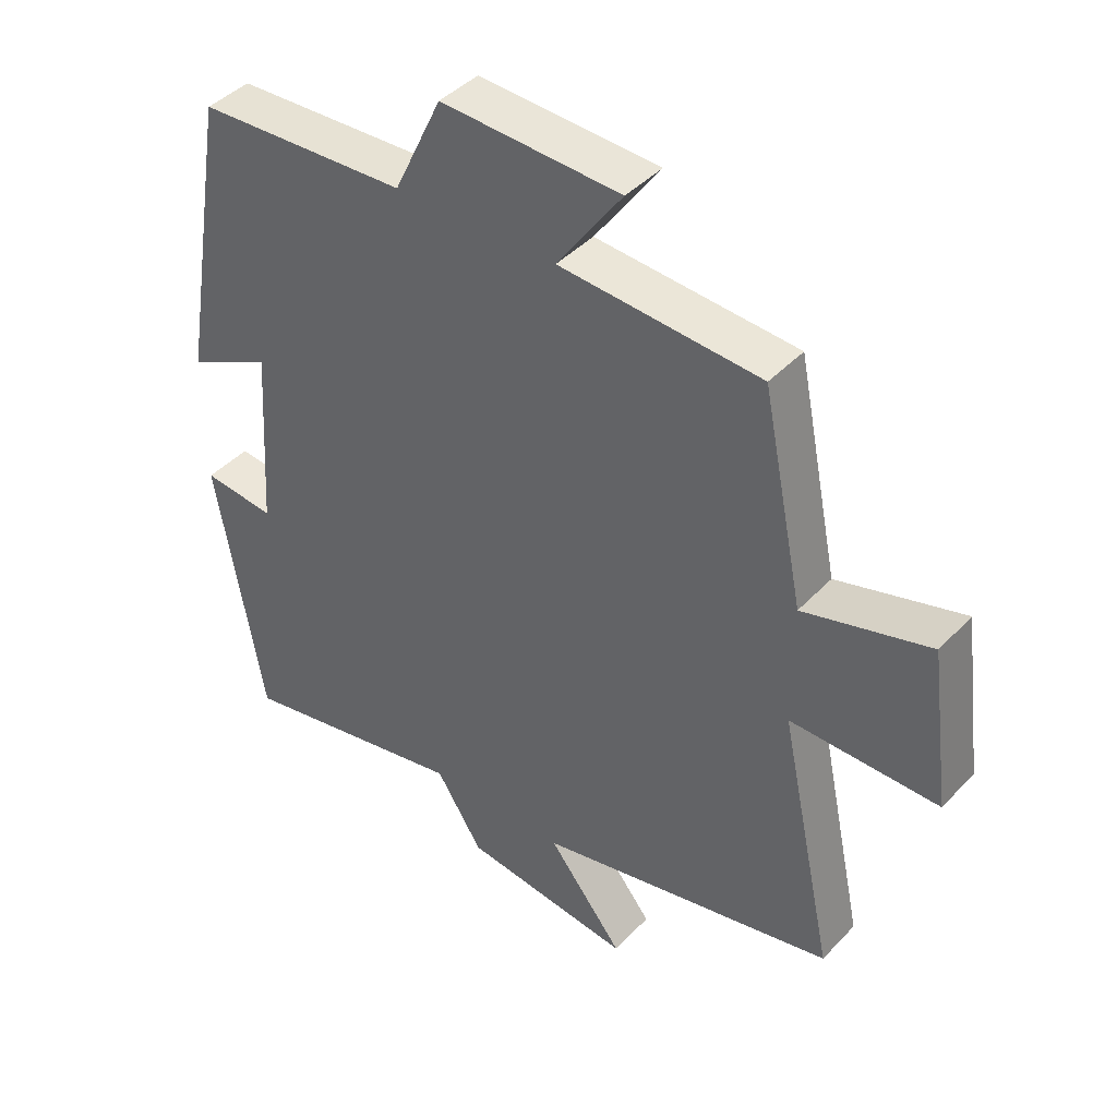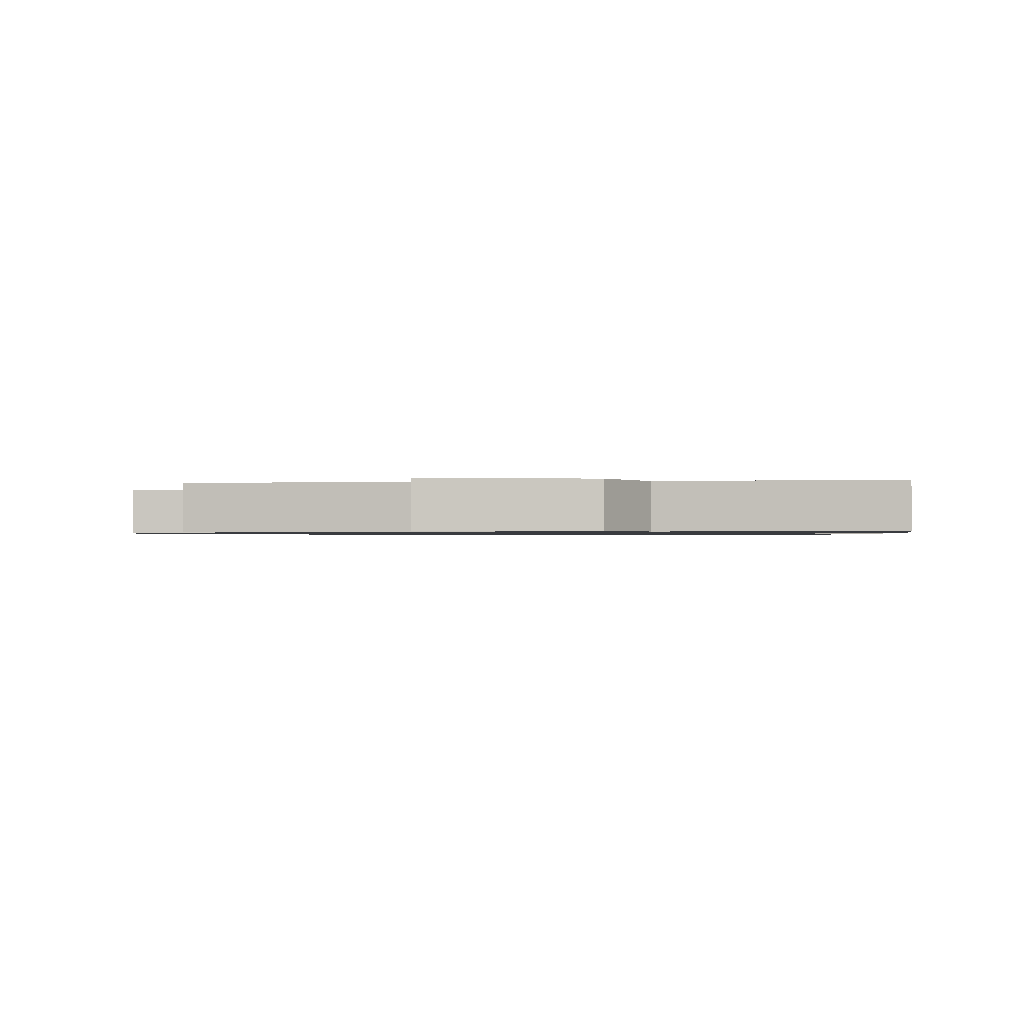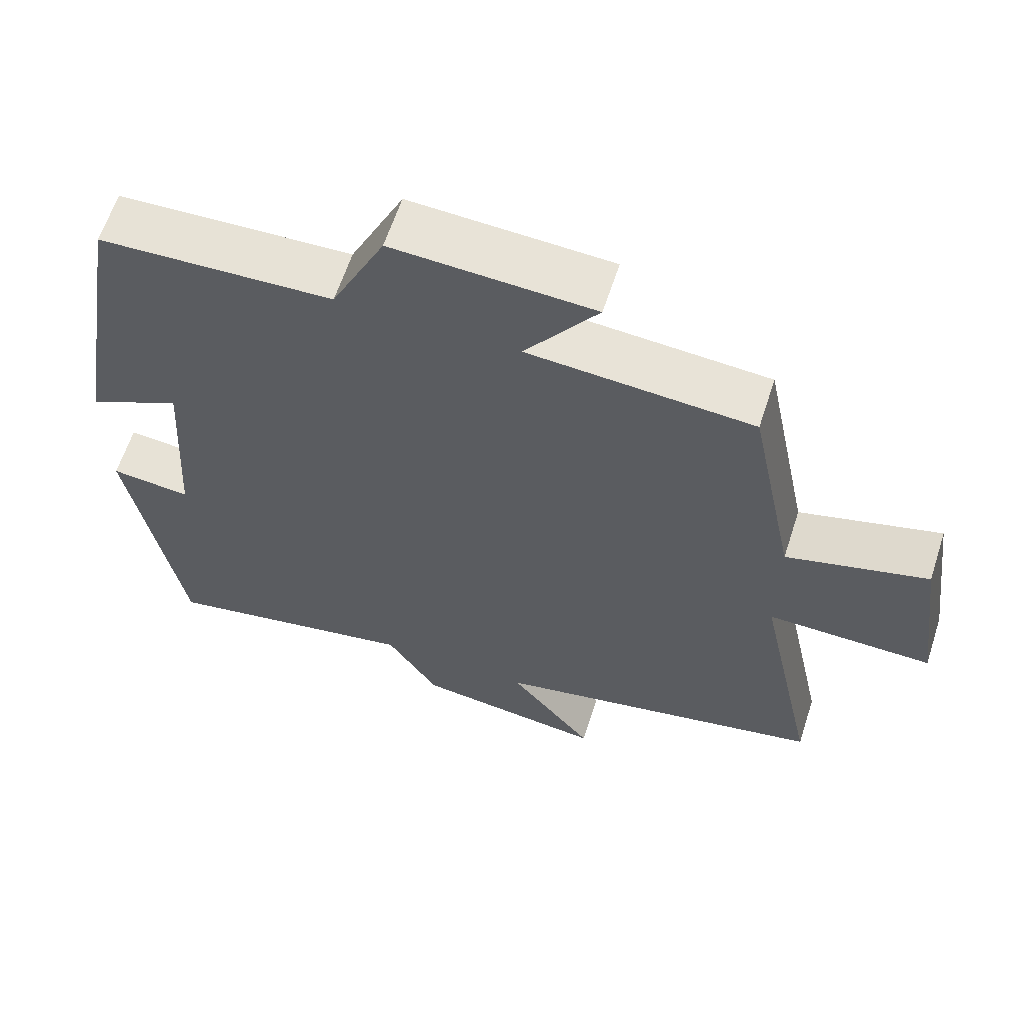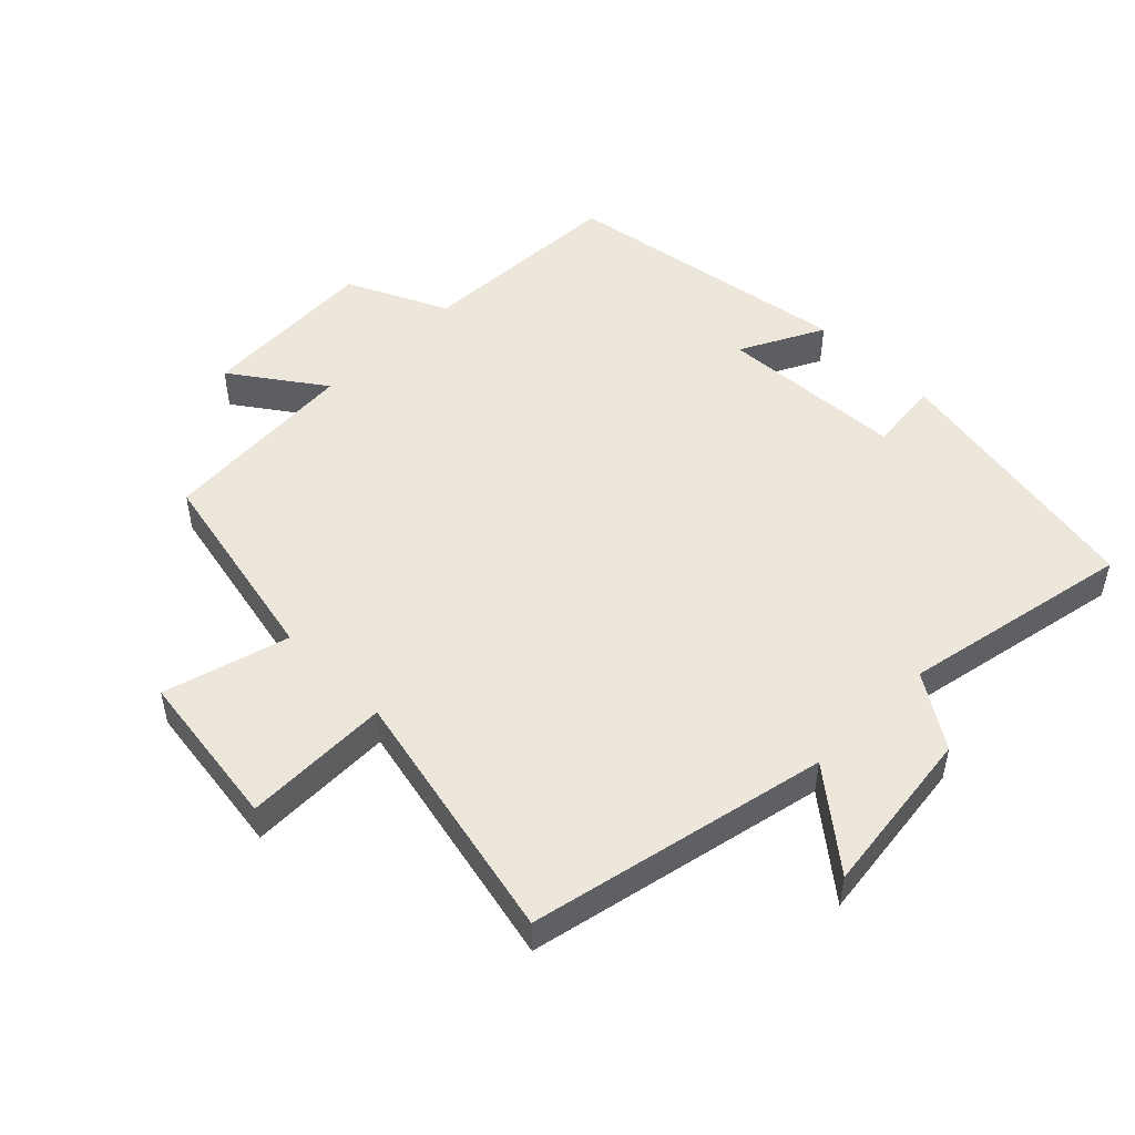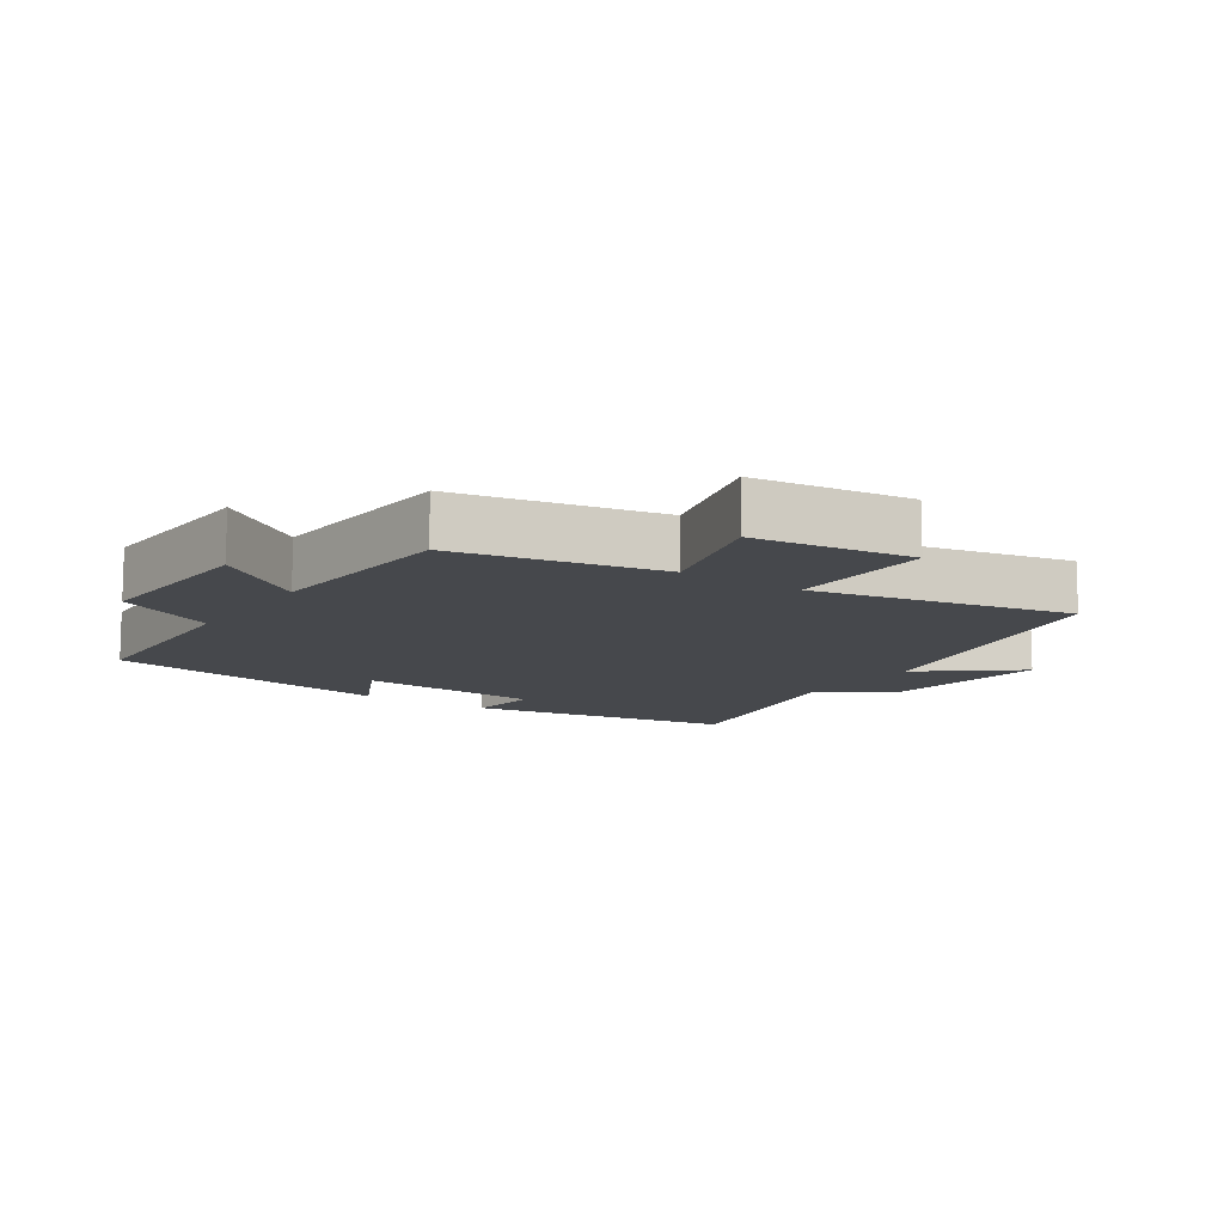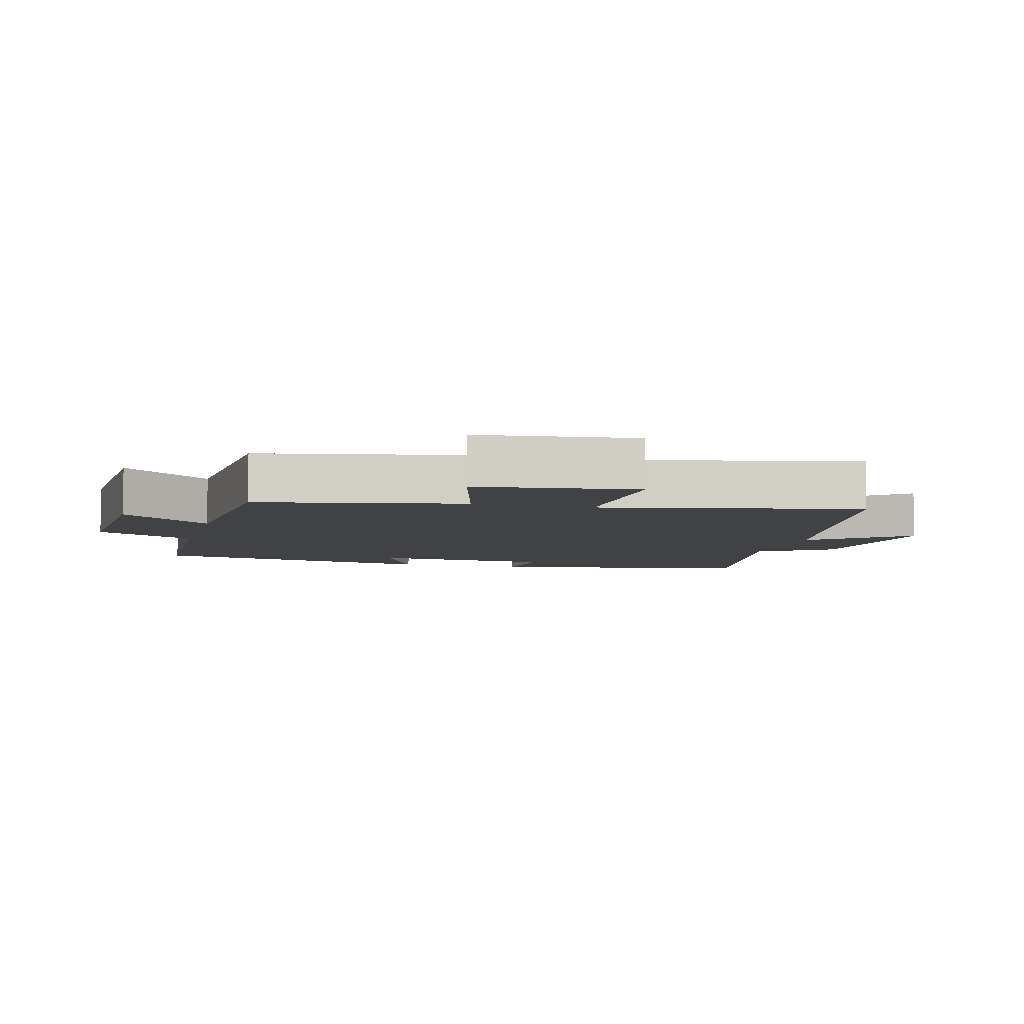
<metadata>
{"format":"obj","ext":"obj","renderer":"f3d","projection":"perspective","resolution":1024,"background":"white","views":[{"elev":42.2,"azim":39.0,"up":"+Z"},{"elev":-0.9,"azim":179.9,"up":"+Y"},{"elev":62.2,"azim":18.0,"up":"+Z"},{"elev":50.3,"azim":135.2,"up":"+Y"},{"elev":-11.4,"azim":55.9,"up":"+Y"},{"elev":-6.4,"azim":75.1,"up":"+Y"}]}
</metadata>
<code>
v -0.425 0.07 0.487
v -0.109 0.07 0.5
v -0.037 0.07 0.651
v 0.233 0.07 0.637
v 0.135 0.07 0.5
v 0.437 0.07 0.478
v 0.5 0.07 0.168
v 0.69 0.07 0.22
v 0.722 0.07 -0.02
v 0.5 0.07 -0.016
v 0.583 0.07 -0.406
v 0.131 0.07 -0.5
v 0.245 0.07 -0.644
v -0.011 0.07 -0.61
v -0.081 0.07 -0.5
v -0.43 0.07 -0.567
v -0.5 0.07 -0.16
v -0.391 0.07 -0.172
v -0.373 0.07 0.108
v -0.5 0.07 0.044
v -0.425 0 0.487
v -0.109 0 0.5
v -0.037 0 0.651
v 0.233 0 0.637
v 0.135 0 0.5
v 0.437 0 0.478
v 0.5 0 0.168
v 0.69 0 0.22
v 0.722 0 -0.02
v 0.5 0 -0.016
v 0.583 0 -0.406
v 0.131 0 -0.5
v 0.245 0 -0.644
v -0.011 0 -0.61
v -0.081 0 -0.5
v -0.43 0 -0.567
v -0.5 0 -0.16
v -0.391 0 -0.172
v -0.373 0 0.108
v -0.5 0 0.044
f 19 20 1 2
f 18 19 2
f 15 16 17 18
f 15 18 2 3
f 12 13 14 15
f 12 15 3
f 11 12 3
f 10 11 3
f 7 8 9 10
f 5 6 7 10
f 5 10 3
f 3 4 5
f 22 21 40 39
f 22 39 38
f 38 37 36 35
f 23 22 38 35
f 35 34 33 32
f 23 35 32
f 23 32 31
f 23 31 30
f 30 29 28 27
f 30 27 26 25
f 23 30 25
f 25 24 23
f 1 21 22 2
f 2 22 23 3
f 3 23 24 4
f 4 24 25 5
f 5 25 26 6
f 6 26 27 7
f 7 27 28 8
f 8 28 29 9
f 9 29 30 10
f 10 30 31 11
f 11 31 32 12
f 12 32 33 13
f 13 33 34 14
f 14 34 35 15
f 15 35 36 16
f 16 36 37 17
f 17 37 38 18
f 18 38 39 19
f 19 39 40 20
f 20 40 21 1

</code>
